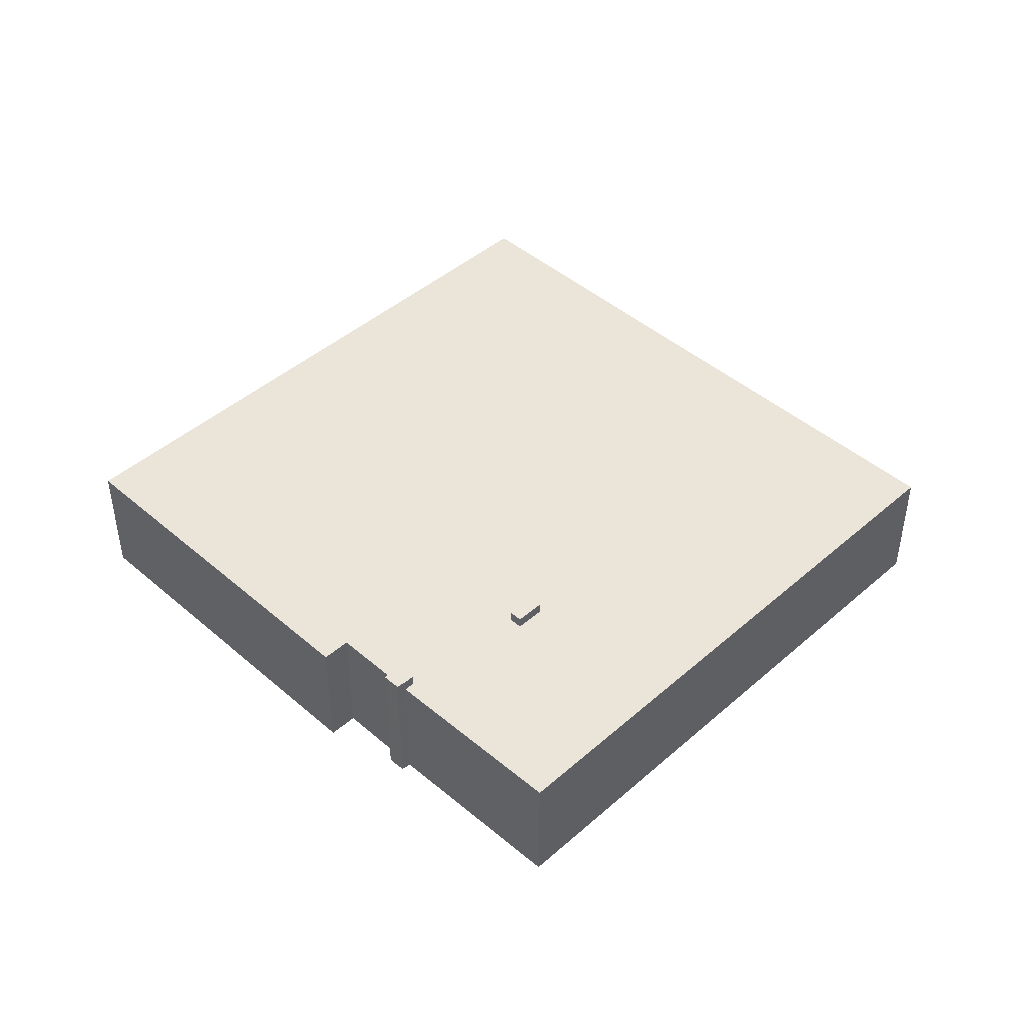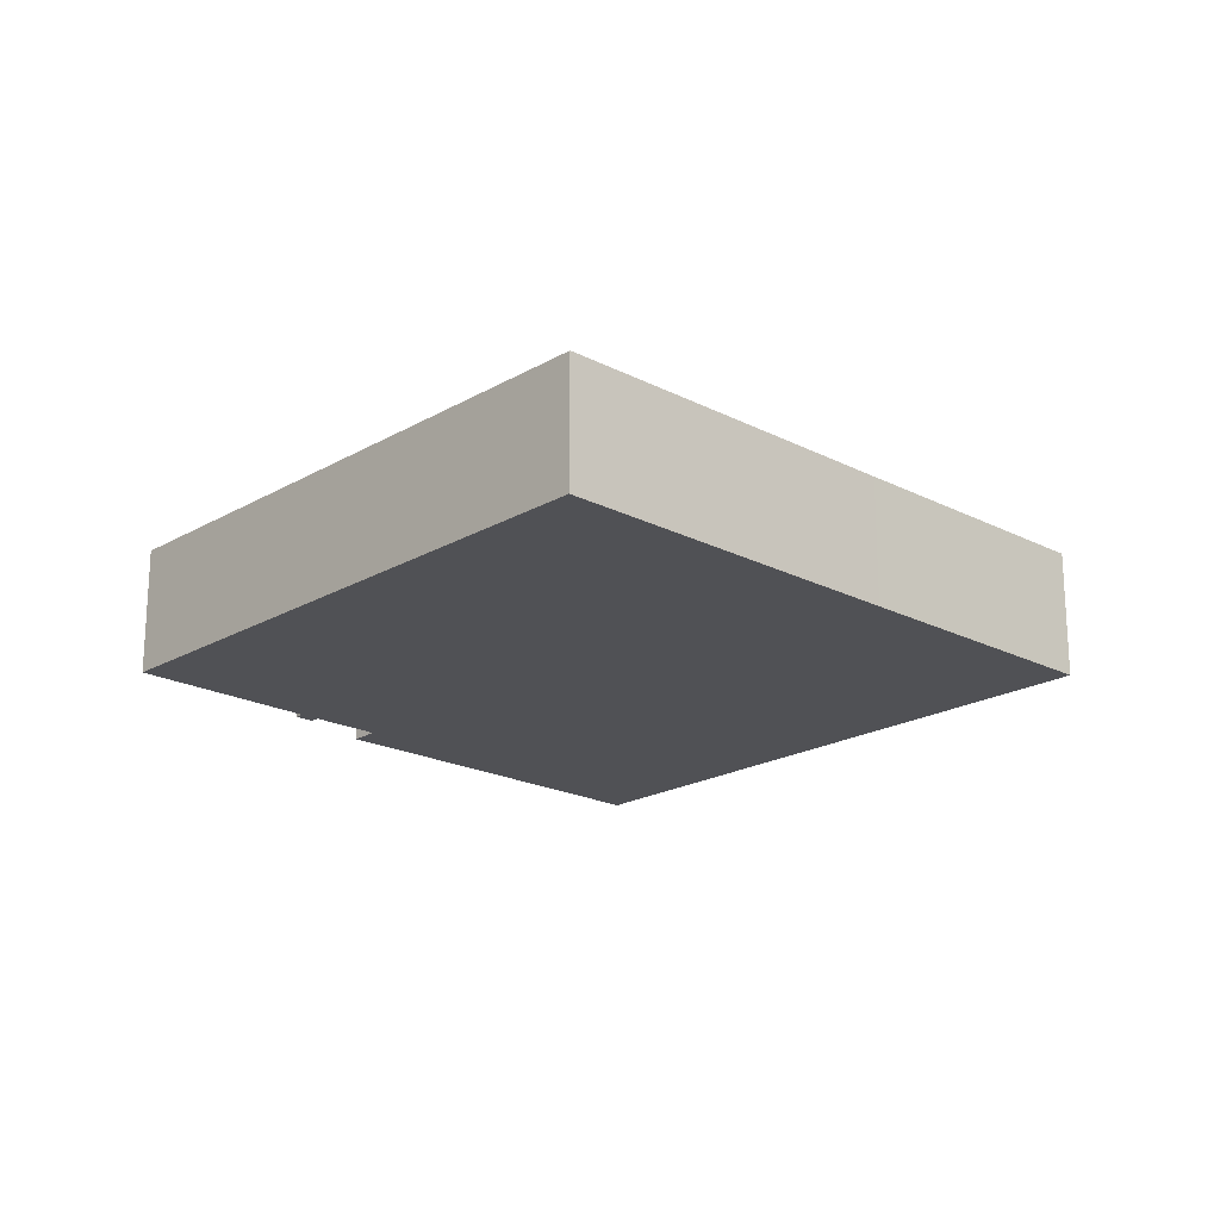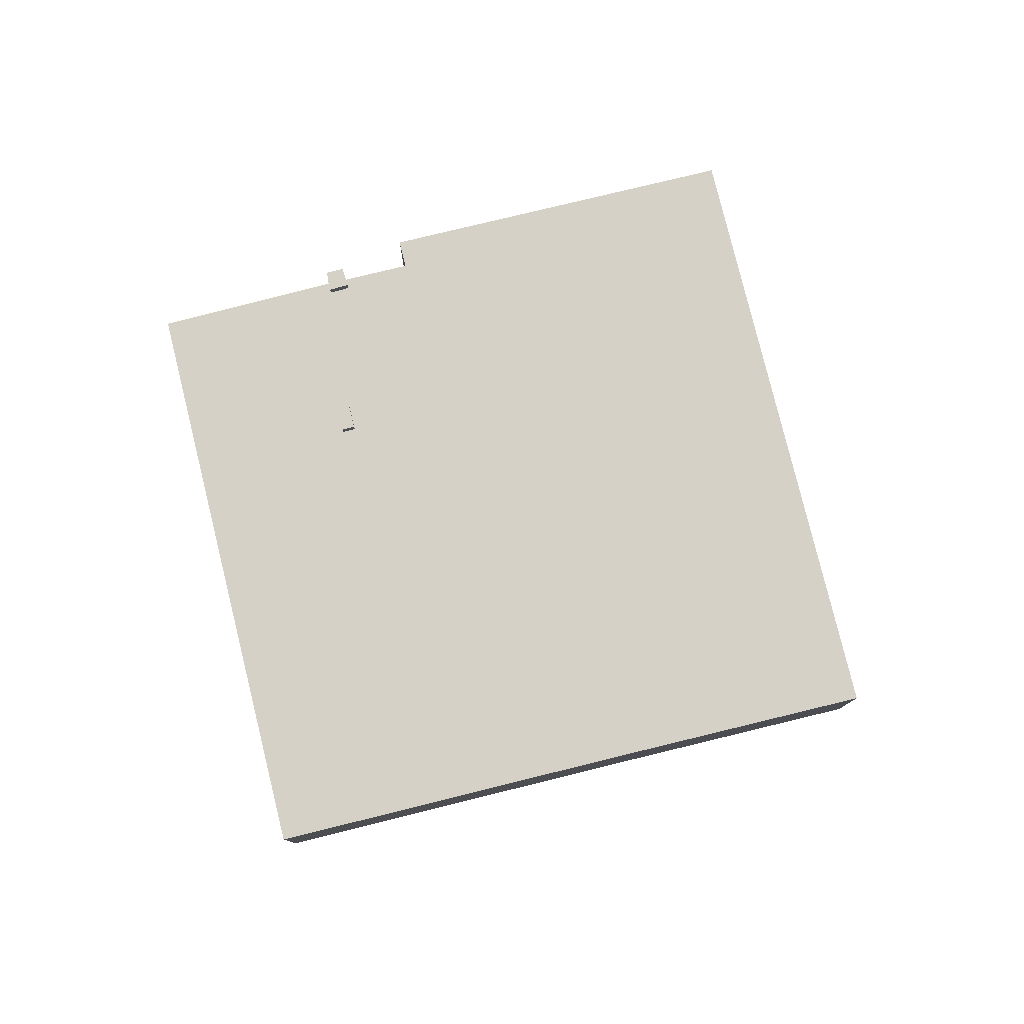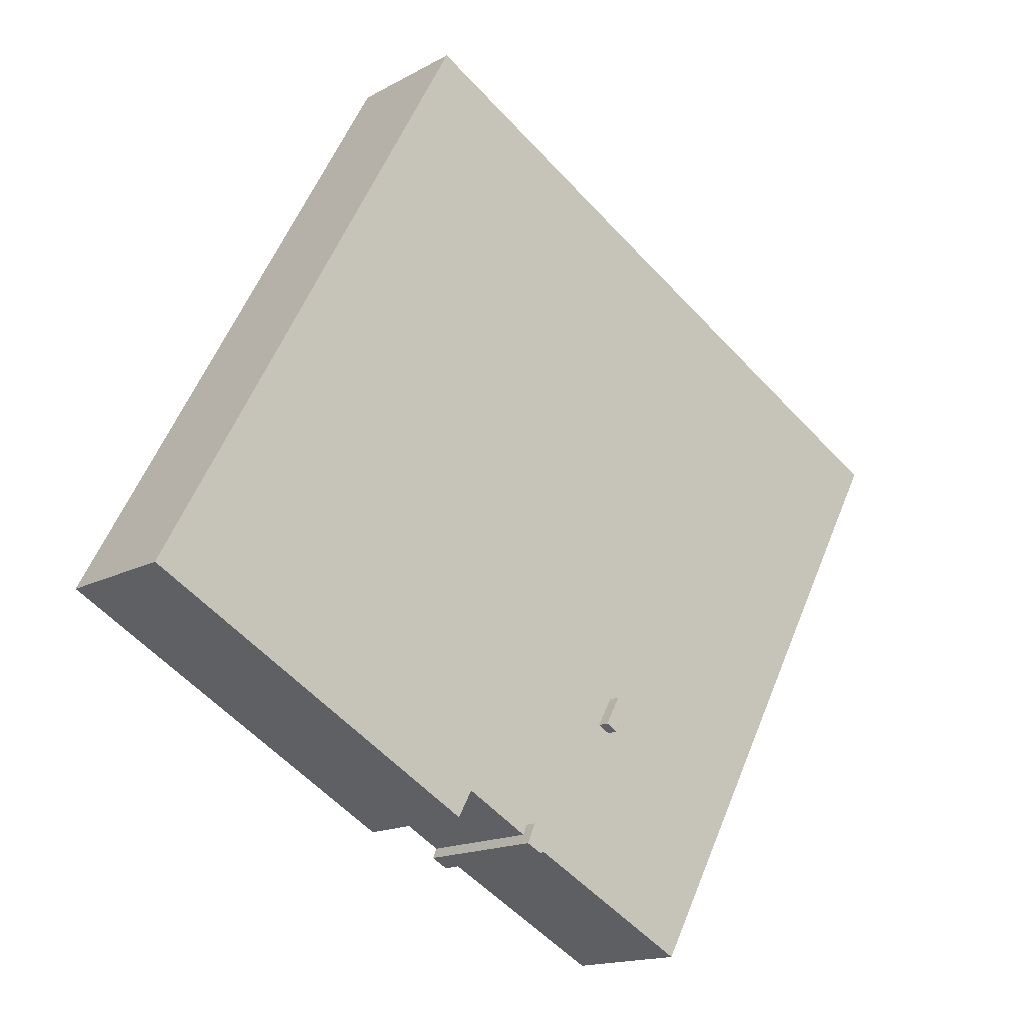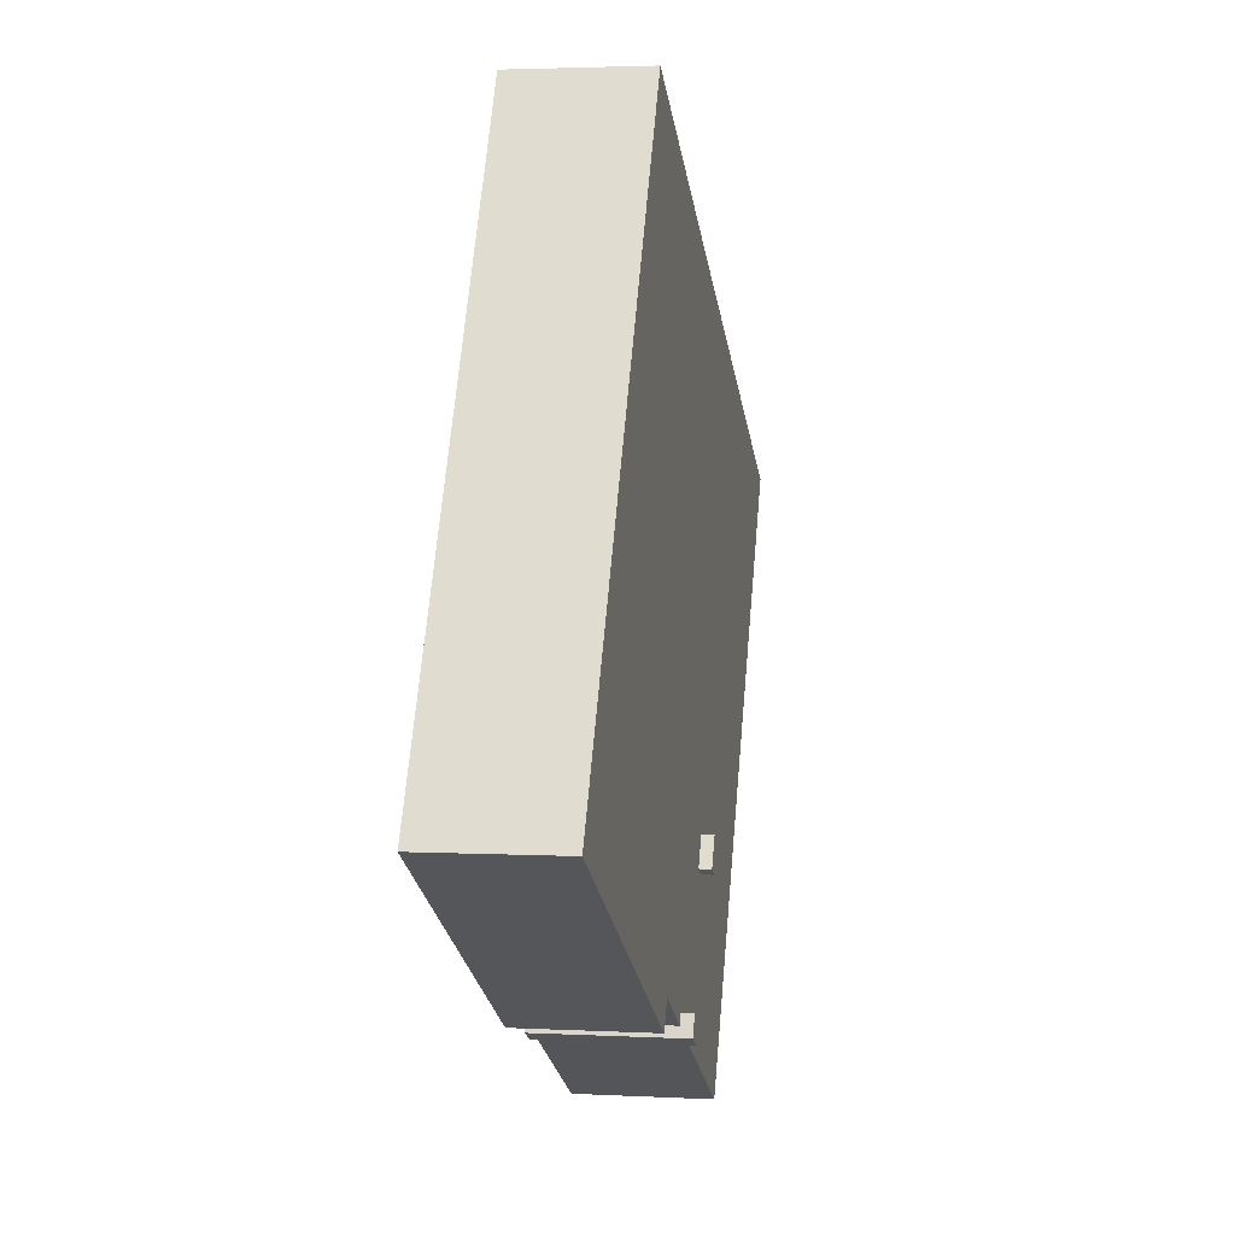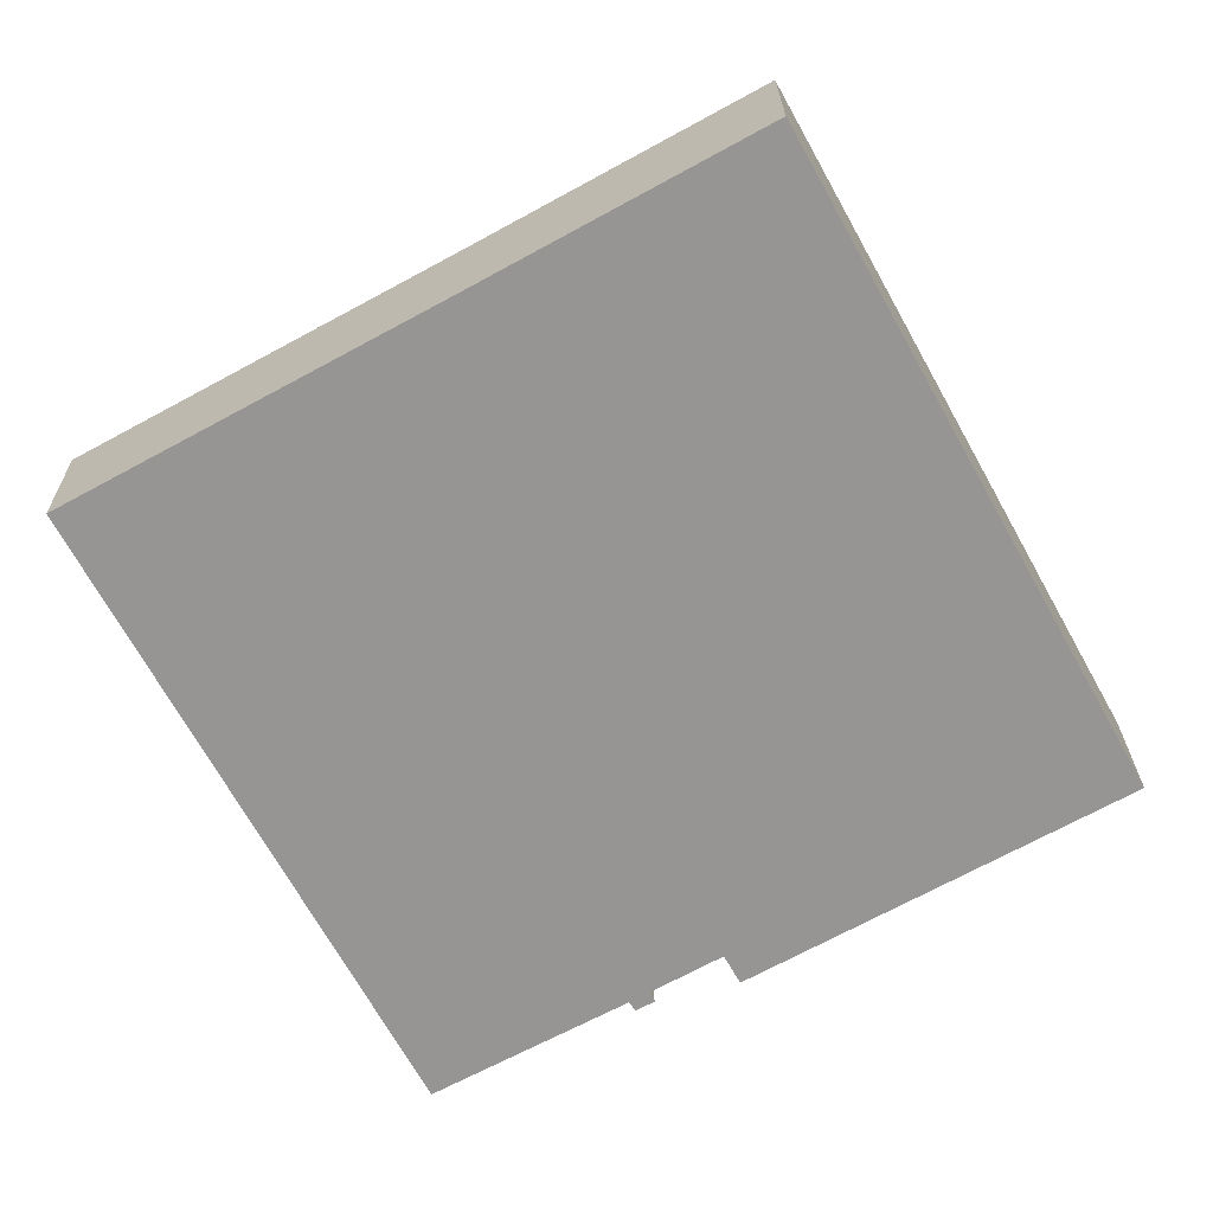
<metadata>
{"format":"obj","ext":"obj","renderer":"f3d","projection":"perspective","resolution":1024,"background":"white","views":[{"elev":45.1,"azim":-163.9,"up":"+Y"},{"elev":-20.2,"azim":-72.0,"up":"+Y"},{"elev":79.0,"azim":-42.5,"up":"+Y"},{"elev":-15.5,"azim":139.2,"up":"+Z"},{"elev":3.0,"azim":100.4,"up":"+Z"},{"elev":22.5,"azim":-0.6,"up":"+Z"}]}
</metadata>
<code>
v -4.406 4.364 -10.46
v -3.534 4.364 -12.04
v -4.219 4.364 -12.42
v -5.092 4.364 -10.84
v 0.7511 4.364 -18.7
v 1.86 4.364 -18.13
v 1.067 4.364 -19.27
v 1.067 4.364 -19.27
v 1.86 4.364 -18.13
v 2.352 4.364 -19.24
v 1.067 4.364 -19.27
v 2.352 4.364 -19.24
v 1.409 4.364 -19.73
v -25.93 3.701 6.816
v -6.576 3.701 17.38
v -11.85 3.701 4.161
v -8.872 3.701 -24.54
v 0.7511 3.701 -18.7
v 1.067 3.701 -19.27
v -4.406 3.701 -10.46
v 0.7511 3.701 -18.7
v -3.534 3.701 -12.04
v -4.219 3.701 -12.42
v -3.534 3.701 -12.04
v 0.7511 3.701 -18.7
v -11.85 3.701 4.161
v 0.7511 3.701 -18.7
v -4.406 3.701 -10.46
v -8.872 3.701 -24.54
v -5.092 3.701 -10.84
v -4.219 3.701 -12.42
v -8.872 3.701 -24.54
v -4.219 3.701 -12.42
v 0.7511 3.701 -18.7
v -11.85 3.701 4.161
v -4.406 3.701 -10.46
v -5.092 3.701 -10.84
v -11.85 3.701 4.161
v -5.092 3.701 -10.84
v -8.872 3.701 -24.54
v -25.93 3.701 6.816
v -11.85 3.701 4.161
v -8.872 3.701 -24.54
v -11.85 3.701 4.161
v -6.576 3.701 17.38
v -2.216 3.701 9.468
v -6.576 3.701 17.38
v 7.833 3.701 25.32
v -2.216 3.701 9.468
v -11.85 3.701 4.161
v -2.216 3.701 9.468
v 5.766 3.701 -16.68
v -2.216 3.701 9.468
v 7.833 3.701 25.32
v 25.94 3.701 -7.532
v -2.216 3.701 9.468
v 25.94 3.701 -7.532
v 5.766 3.701 -16.68
v 5.766 3.701 -16.68
v 25.94 3.701 -7.532
v 6.596 3.701 -18.19
v -11.85 3.701 4.161
v 5.766 3.701 -16.68
v 1.86 3.701 -18.13
v 1.86 3.701 -18.13
v 5.766 3.701 -16.68
v 1.906 3.701 -18.23
v -11.85 3.701 4.161
v 1.86 3.701 -18.13
v 0.7511 3.701 -18.7
v 1.906 3.701 -18.23
v 5.766 3.701 -16.68
v 2.111 3.701 -18.7
v -4.406 3.701 -10.46
v -3.534 3.701 -12.04
v -3.534 4.364 -12.04
v -4.406 4.364 -10.46
v -4.219 4.364 -12.42
v -3.534 4.364 -12.04
v -3.534 3.701 -12.04
v -4.219 3.701 -12.42
v -5.092 4.364 -10.84
v -4.219 4.364 -12.42
v -4.219 3.701 -12.42
v -5.092 3.701 -10.84
v -5.092 3.701 -10.84
v -4.406 3.701 -10.46
v -4.406 4.364 -10.46
v -5.092 4.364 -10.84
v 0.7511 4.364 -18.7
v 1.067 4.364 -19.27
v 1.067 3.701 -19.27
v 0.7511 3.701 -18.7
v 1.067 4.364 -19.27
v 1.409 4.364 -19.73
v 1.067 3.701 -19.27
v 1.067 3.701 -19.27
v 1.409 4.364 -19.73
v 1.409 -3.702 -19.73
v 1.067 -3.702 -19.27
v 0.7511 3.701 -18.7
v 1.86 3.701 -18.13
v 1.86 4.364 -18.13
v 0.7511 4.364 -18.7
v 2.111 -3.702 -18.7
v 2.352 -3.702 -19.24
v 2.352 4.364 -19.24
v 2.111 3.701 -18.7
v 1.906 3.701 -18.23
v 2.111 3.701 -18.7
v 2.352 4.364 -19.24
v 1.86 4.364 -18.13
v 1.86 4.364 -18.13
v 1.86 3.701 -18.13
v 1.906 3.701 -18.23
v 1.409 4.364 -19.73
v 2.352 4.364 -19.24
v 2.352 -3.702 -19.24
v 1.409 -3.702 -19.73
v -8.872 3.701 -24.54
v 1.067 3.701 -19.27
v 1.067 -3.702 -19.27
v -8.872 -3.702 -24.54
v -25.93 3.701 6.816
v -8.872 3.701 -24.54
v -8.872 -3.702 -24.54
v -25.93 -3.702 6.816
v -25.93 -3.702 6.816
v -6.576 -3.702 17.38
v -6.576 3.701 17.38
v -25.93 3.701 6.816
v -6.576 -3.702 17.38
v 7.833 -3.702 25.32
v 7.833 3.701 25.32
v -6.576 3.701 17.38
v 7.833 -3.702 25.32
v 25.94 -3.702 -7.532
v 25.94 3.701 -7.532
v 7.833 3.701 25.32
v 6.596 3.701 -18.19
v 25.94 3.701 -7.532
v 25.94 -3.702 -7.532
v 6.596 -3.702 -18.19
v 5.766 3.701 -16.68
v 6.596 3.701 -18.19
v 6.596 -3.702 -18.19
v 5.766 -3.702 -16.68
v 2.111 3.701 -18.7
v 5.766 3.701 -16.68
v 5.766 -3.702 -16.68
v 2.111 -3.702 -18.7
v 1.409 -3.702 -19.73
v 2.352 -3.702 -19.24
v 2.111 -3.702 -18.7
v 5.766 -3.702 -16.68
v 6.596 -3.702 -18.19
v 25.94 -3.702 -7.532
v 7.833 -3.702 25.32
v -6.576 -3.702 17.38
v -25.93 -3.702 6.816
v -8.872 -3.702 -24.54
v 1.067 -3.702 -19.27
g CDNNDG01_0002790
f 1 2 4
f 4 2 3
f 5 6 7
f 8 9 10
f 11 12 13
f 14 15 16
f 17 18 19
f 20 21 22
f 23 24 25
f 26 27 28
f 29 30 31
f 32 33 34
f 35 36 37
f 38 39 40
f 41 42 43
f 44 45 46
f 47 48 49
f 50 51 52
f 53 54 55
f 56 57 58
f 59 60 61
f 62 63 64
f 65 66 67
f 68 69 70
f 71 72 73
f 77 74 76
f 75 76 74
f 78 80 81
f 78 79 80
f 85 82 84
f 84 82 83
f 89 86 88
f 88 86 87
f 90 92 93
f 90 91 92
f 94 95 96
f 97 99 100
f 99 97 98
f 104 101 103
f 103 101 102
f 106 107 108
f 105 106 108
f 112 109 110
f 110 111 112
f 113 114 115
f 117 118 119
f 116 117 119
f 120 122 123
f 120 121 122
f 127 124 126
f 126 124 125
f 131 128 130
f 130 128 129
f 132 134 135
f 132 133 134
f 139 136 138
f 137 138 136
f 141 142 143
f 140 141 143
f 144 145 146
f 147 144 146
f 149 150 148
f 148 150 151
f 160 161 162
f 152 153 154
f 159 160 162
f 152 154 162
f 154 159 162
f 157 155 156
f 154 155 159
f 155 157 159
f 157 158 159

</code>
